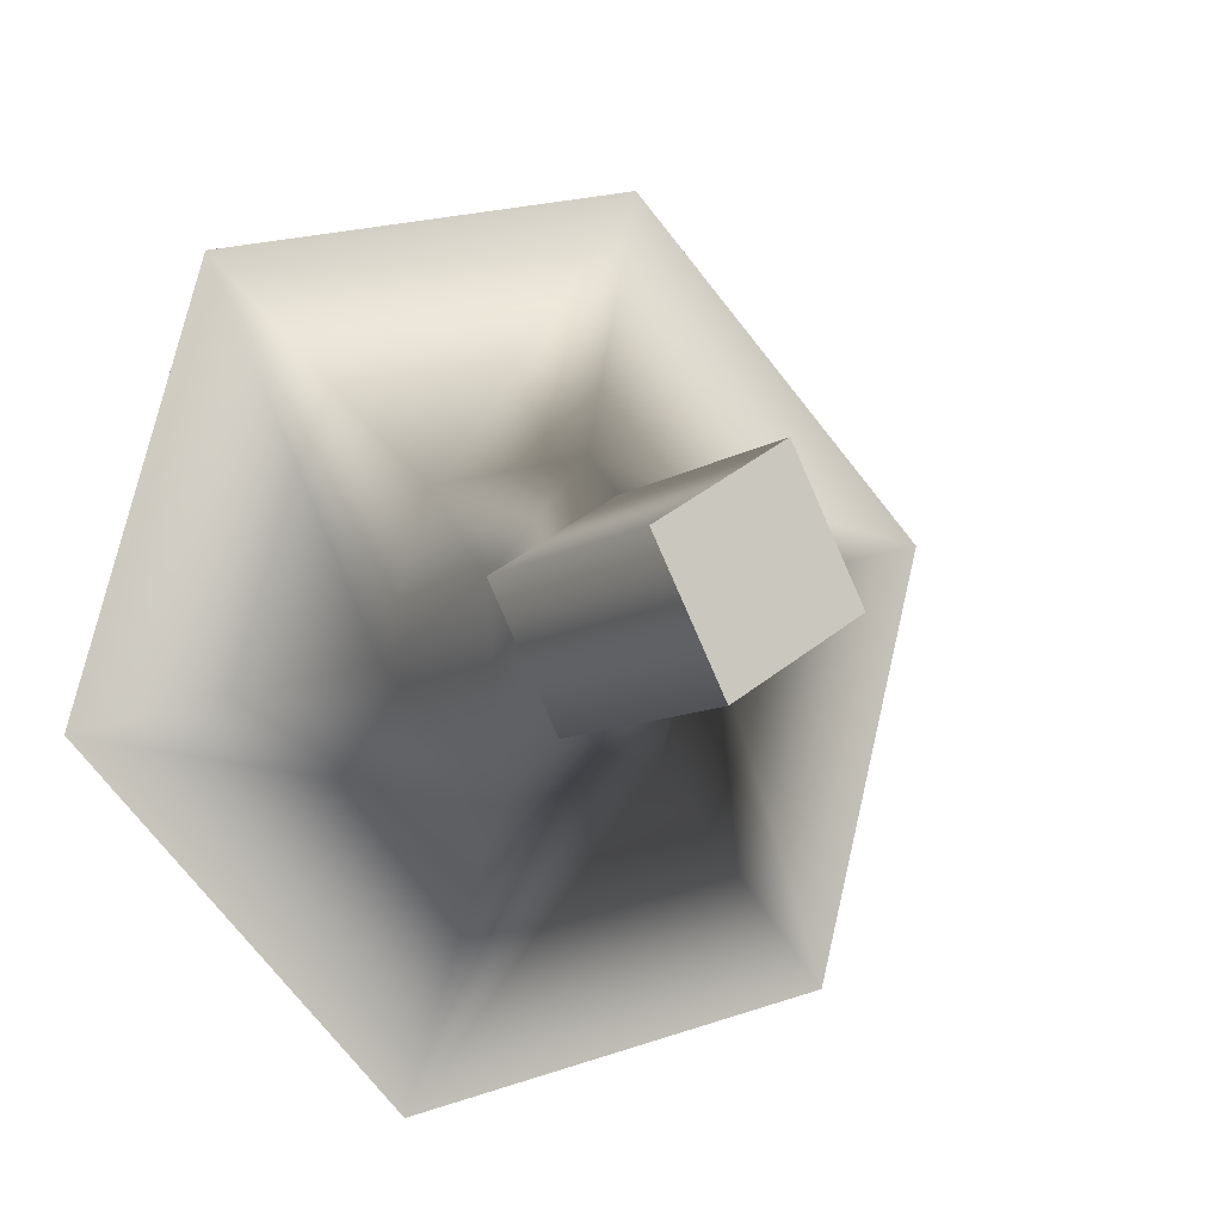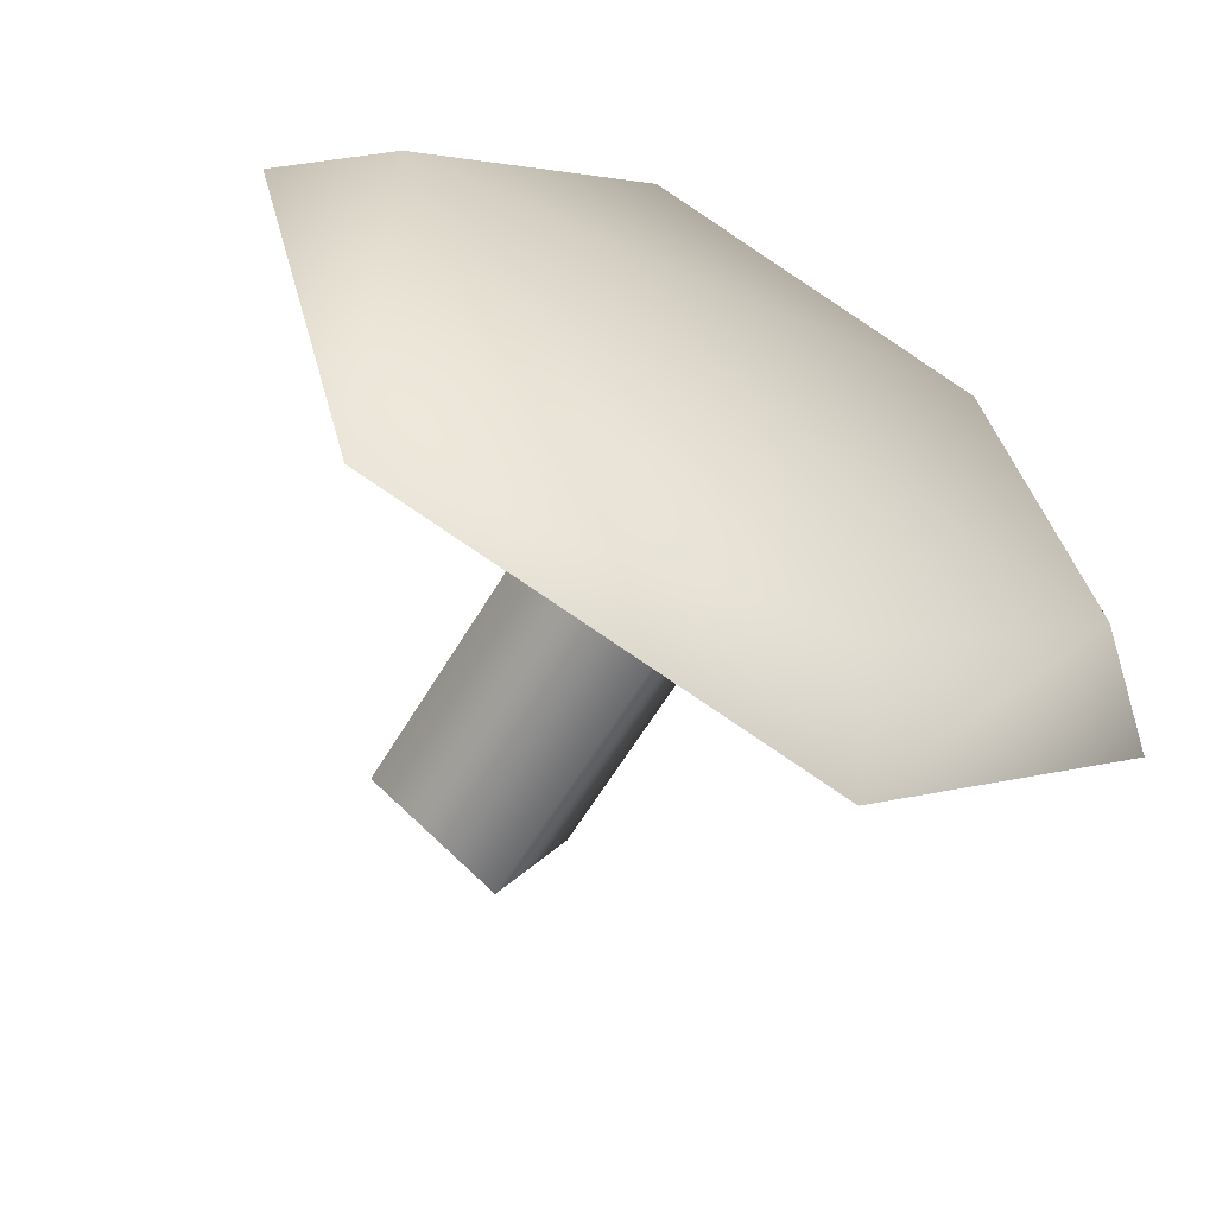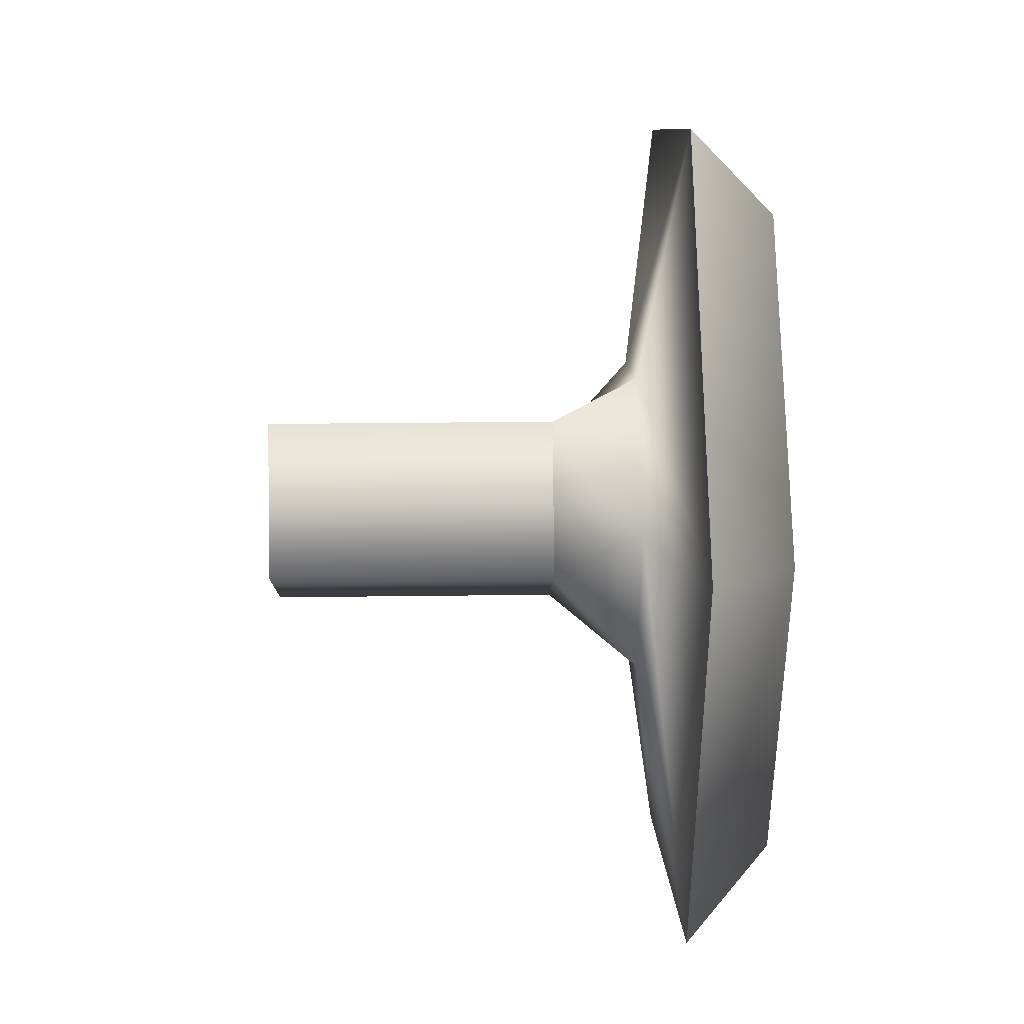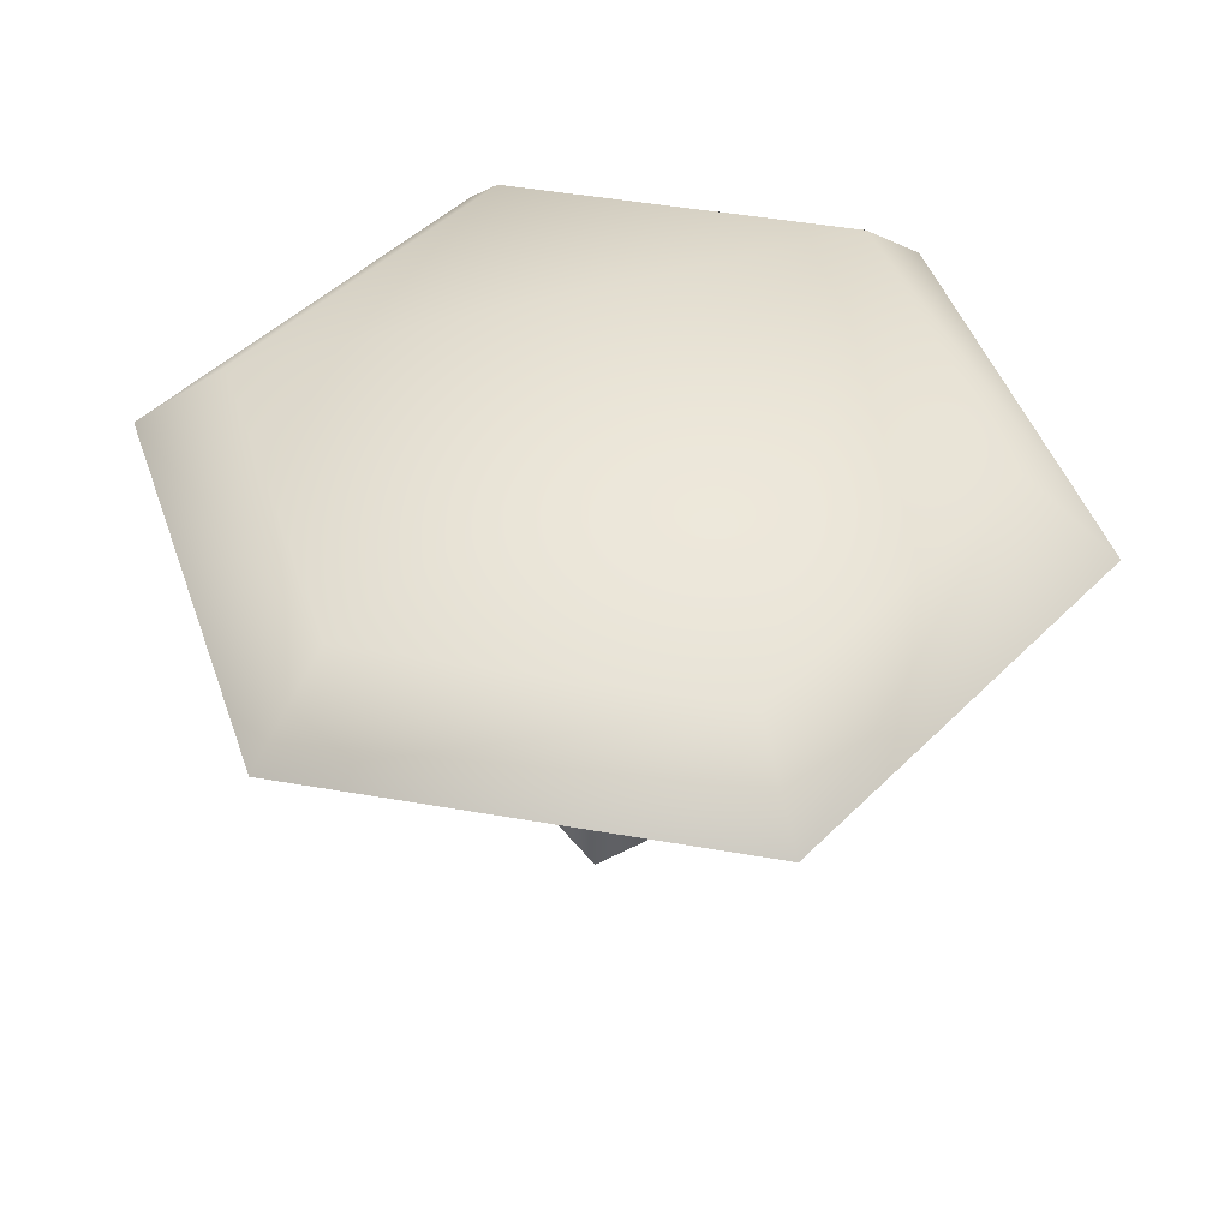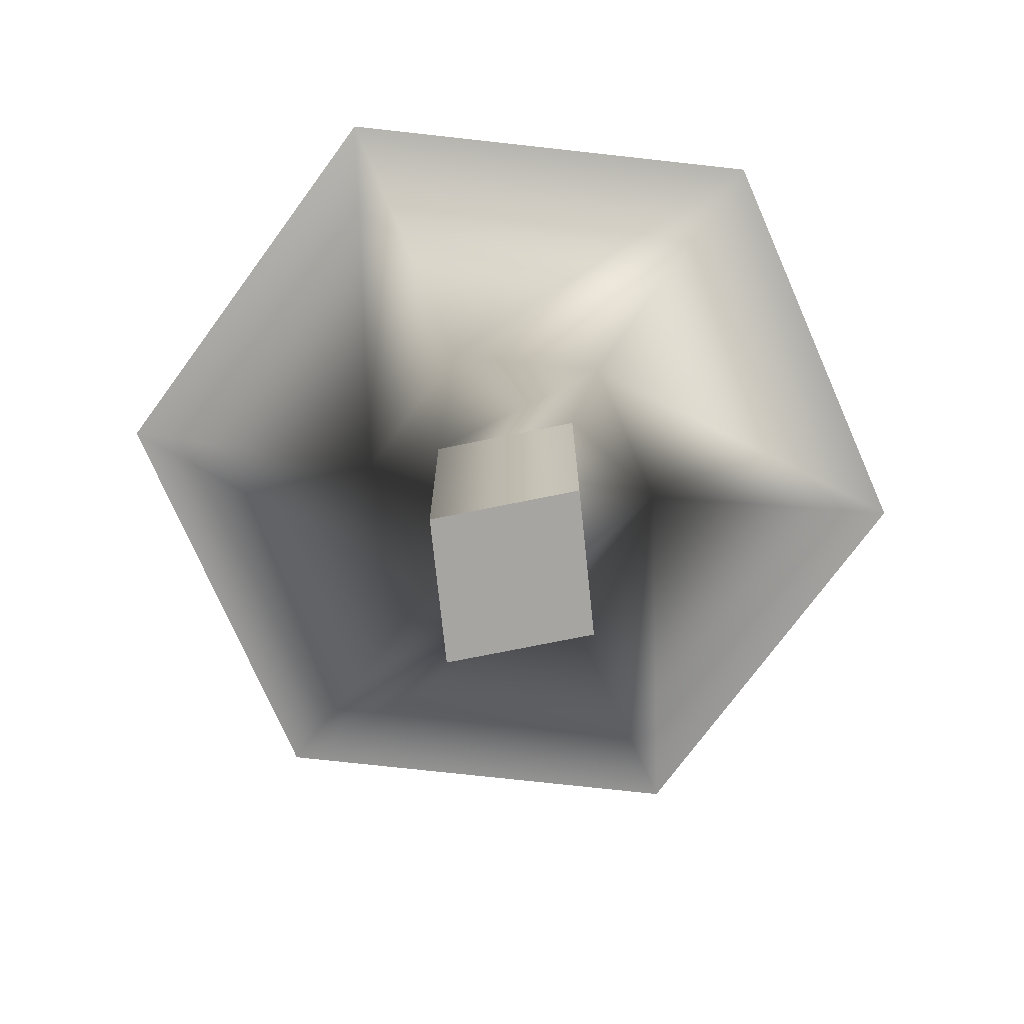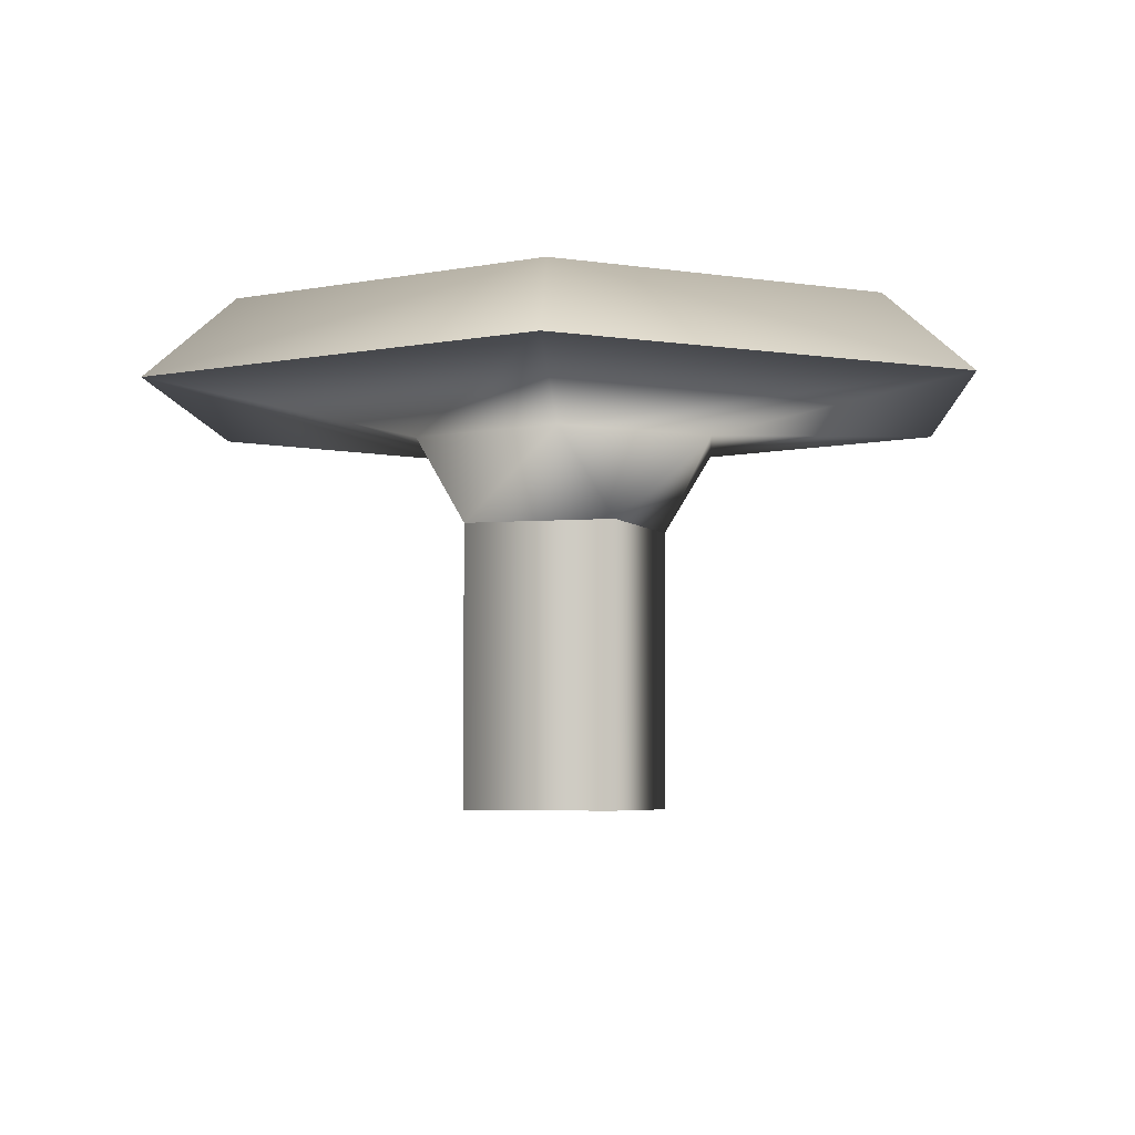
<metadata>
{"format":"obj","ext":"obj","renderer":"f3d","projection":"perspective","resolution":1024,"background":"white","views":[{"elev":-8.5,"azim":-28.8,"up":"+Z"},{"elev":-60.5,"azim":149.5,"up":"+Z"},{"elev":23.7,"azim":88.7,"up":"+Z"},{"elev":46.1,"azim":-63.6,"up":"+Y"},{"elev":-73.9,"azim":-21.3,"up":"+Y"},{"elev":-4.9,"azim":77.8,"up":"+Y"}]}
</metadata>
<code>
o model_2286
v 0.3527 -1 -0.09451
v -0.1039 -1 -0.3879
v -0.1039 0 -0.3879
v 0.3527 0 -0.09451
v -0.1039 -1 -0.3879
v -0.3527 -1 0.09451
v -0.3527 0 0.09451
v -0.1039 0 -0.3879
v -0.3527 -1 0.09451
v 0.1039 -1 0.3879
v 0.1039 0 0.3879
v -0.3527 0 0.09451
v 0.1039 -1 0.3879
v 0.3527 -1 -0.09451
v 0.3527 0 -0.09451
v 0.1039 0 0.3879
v -0.1039 -1 -0.3879
v 0.3527 -1 -0.09451
v 0.1039 -1 0.3879
v -0.3527 -1 0.09451
v -0.1039 -1 -0.3879
v 0.1039 -1 0.3879
v 0.3527 0 -0.09451
v -0.1039 0 -0.3879
v 0.1039 0 0.3879
v -0.1039 0 -0.3879
v -0.3527 0 0.09451
v 0.1039 0 0.3879
v 0.3527 -1 -0.09451
v -0.1039 -1 -0.3879
v -0.1039 0 -0.3879
v 0.3527 0 -0.09451
v -0.1039 -1 -0.3879
v -0.3527 -1 0.09451
v -0.3527 0 0.09451
v -0.1039 0 -0.3879
v -0.3527 -1 0.09451
v 0.1039 -1 0.3879
v 0.1039 0 0.3879
v -0.3527 0 0.09451
v 0.1039 -1 0.3879
v 0.3527 -1 -0.09451
v 0.3527 0 -0.09451
v 0.1039 0 0.3879
v -0.1039 -1 -0.3879
v 0.3527 -1 -0.09451
v 0.1039 -1 0.3879
v -0.3527 -1 0.09451
v -0.1039 -1 -0.3879
v 0.1039 -1 0.3879
v 0.3527 0 -0.09451
v -0.1039 0 -0.3879
v 0.1039 0 0.3879
v -0.1039 0 -0.3879
v -0.3527 0 0.09451
v 0.1039 0 0.3879
v -0.3527 0 0.09451
v -0.1039 0 -0.3879
v 0.1039 0 0.3879
v -0.1039 0 -0.3879
v 0.3527 0 -0.09451
v 1.205 0.7189 0.3228
v 0.8818 0.7189 -0.8818
v -0.3228 0.7189 -1.205
v -1.205 0.7189 -0.3228
v -0.8818 0.7189 0.8818
v 0.3228 0.7189 1.205
v -0.1039 0 -0.3879
v -0.1528 0.2903 -0.5754
v 0.4142 0.2903 -0.4234
v 0.3527 0 -0.09451
v -0.3527 0 0.09451
v -0.5671 0.2903 -0.1519
v -0.1528 0.2903 -0.5754
v -0.1039 0 -0.3879
v -0.4151 0.2903 0.4151
v 0.5671 0.2903 0.1519
v 0.4142 0.2903 -0.4234
v -0.1528 0.2903 -0.5754
v -0.4086 0.4279 -1.53
v 1.113 0.4279 -1.122
v 0.5671 0.2903 0.1519
v 1.521 0.4279 0.4077
v 0.1519 0.2903 0.5671
v 0.4077 0.4279 1.521
v -0.4151 0.2903 0.4151
v 0.1519 0.2903 0.5671
v 0.4077 0.4279 1.521
v -1.114 0.4279 1.114
v -0.5671 0.2903 -0.1519
v -0.4151 0.2903 0.4151
v -1.521 0.4279 -0.4077
v -0.1528 0.2903 -0.5754
v -0.5671 0.2903 -0.1519
v -1.521 0.4279 -0.4077
v -0.4086 0.4279 -1.53
v 1.113 0.4279 -1.122
v 1.521 0.4279 0.4077
v -0.4086 0.4279 -1.53
v -1.521 0.4279 -0.4077
v -1.114 0.4279 1.114
v 0.4077 0.4279 1.521
v 0.1039 0 0.3879
v 0.1519 0.2903 0.5671
v -0.3527 0 0.09451
v -0.1039 0 -0.3879
v 0.1039 0 0.3879
v -0.1039 0 -0.3879
v 0.3527 0 -0.09451
v 1.205 0.7189 0.3228
v 0.8818 0.7189 -0.8818
v -0.3228 0.7189 -1.205
v -1.205 0.7189 -0.3228
v -0.8818 0.7189 0.8818
v 0.3228 0.7189 1.205
v 1.114 0.4279 -1.114
v 1.521 0.4279 0.4077
v -0.4077 0.4279 -1.521
v -1.521 0.4279 -0.4077
v -1.114 0.4279 1.114
v 0.4077 0.4279 1.521
g surface_000
f 26 27 28
f 23 24 25
f 20 21 22
f 17 18 19
f 13 15 16
f 13 14 15
f 9 11 12
f 9 10 11
f 5 7 8
f 5 6 7
f 1 3 4
f 1 2 3
f 54 55 56
f 51 52 53
f 48 49 50
f 45 46 47
f 41 43 44
f 41 42 43
f 37 39 40
f 37 38 39
f 33 35 36
f 33 34 35
f 29 31 32
f 29 30 31
g surface_001
f 60 61 59
f 57 58 59
f 93 95 96
f 93 94 95
f 90 89 92
f 90 91 89
f 86 88 89
f 86 87 88
f 84 83 85
f 84 82 83
f 82 81 83
f 82 78 81
f 78 80 81
f 78 79 80
f 72 74 75
f 72 73 74
f 72 76 73
f 72 104 76
f 72 103 104
f 103 77 104
f 103 71 77
f 71 70 77
f 68 70 71
f 68 69 70
f 62 102 98
f 62 67 102
f 67 101 102
f 67 66 101
f 66 100 101
f 66 65 100
f 65 99 100
f 97 62 98
f 97 63 62
f 62 63 64
f 62 64 65
f 62 65 66
f 62 66 67
f 64 63 97
f 64 97 99
f 65 64 99
f 108 109 107
f 105 106 107
f 110 121 117
f 110 115 121
f 115 120 121
f 115 114 120
f 114 119 120
f 114 113 119
f 113 118 119
f 116 110 117
f 116 111 110
f 110 111 112
f 110 112 113
f 110 113 114
f 110 114 115
f 112 111 116
f 112 116 118
f 113 112 118

</code>
